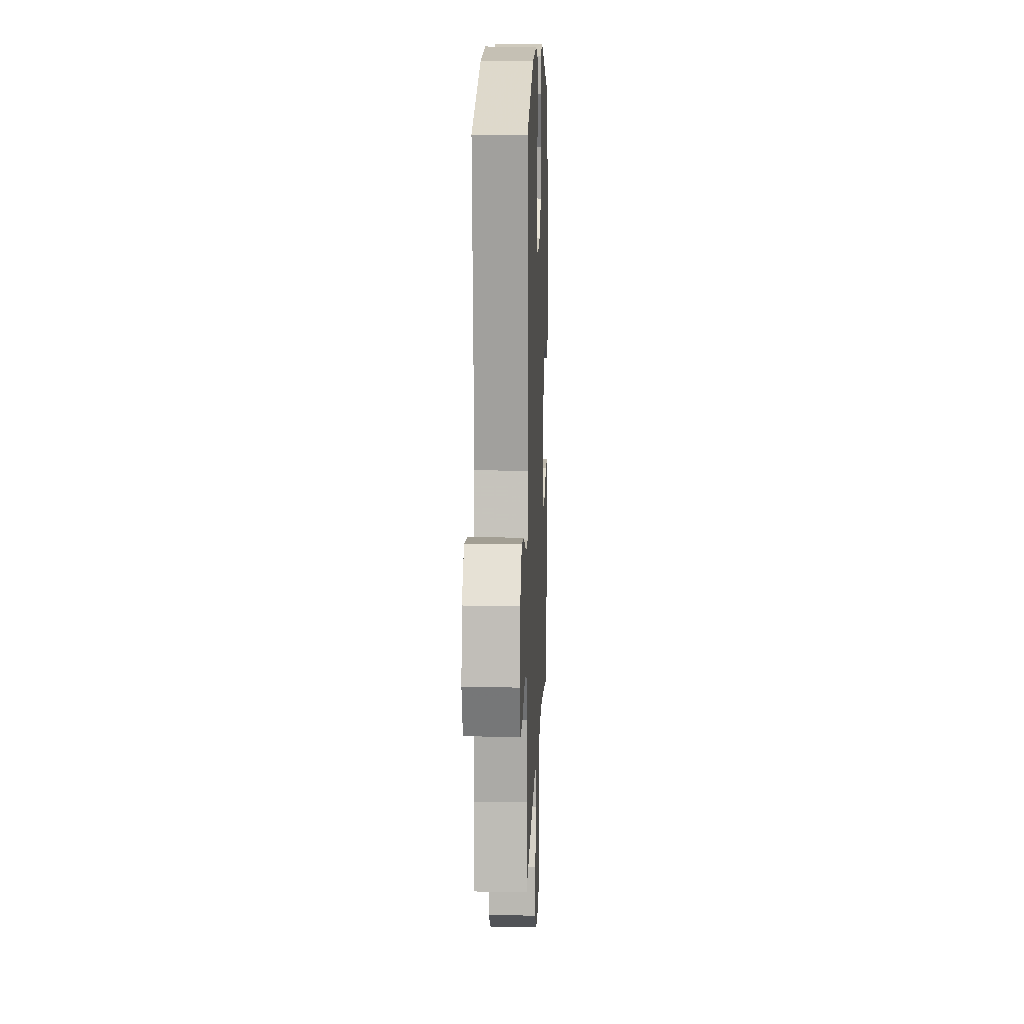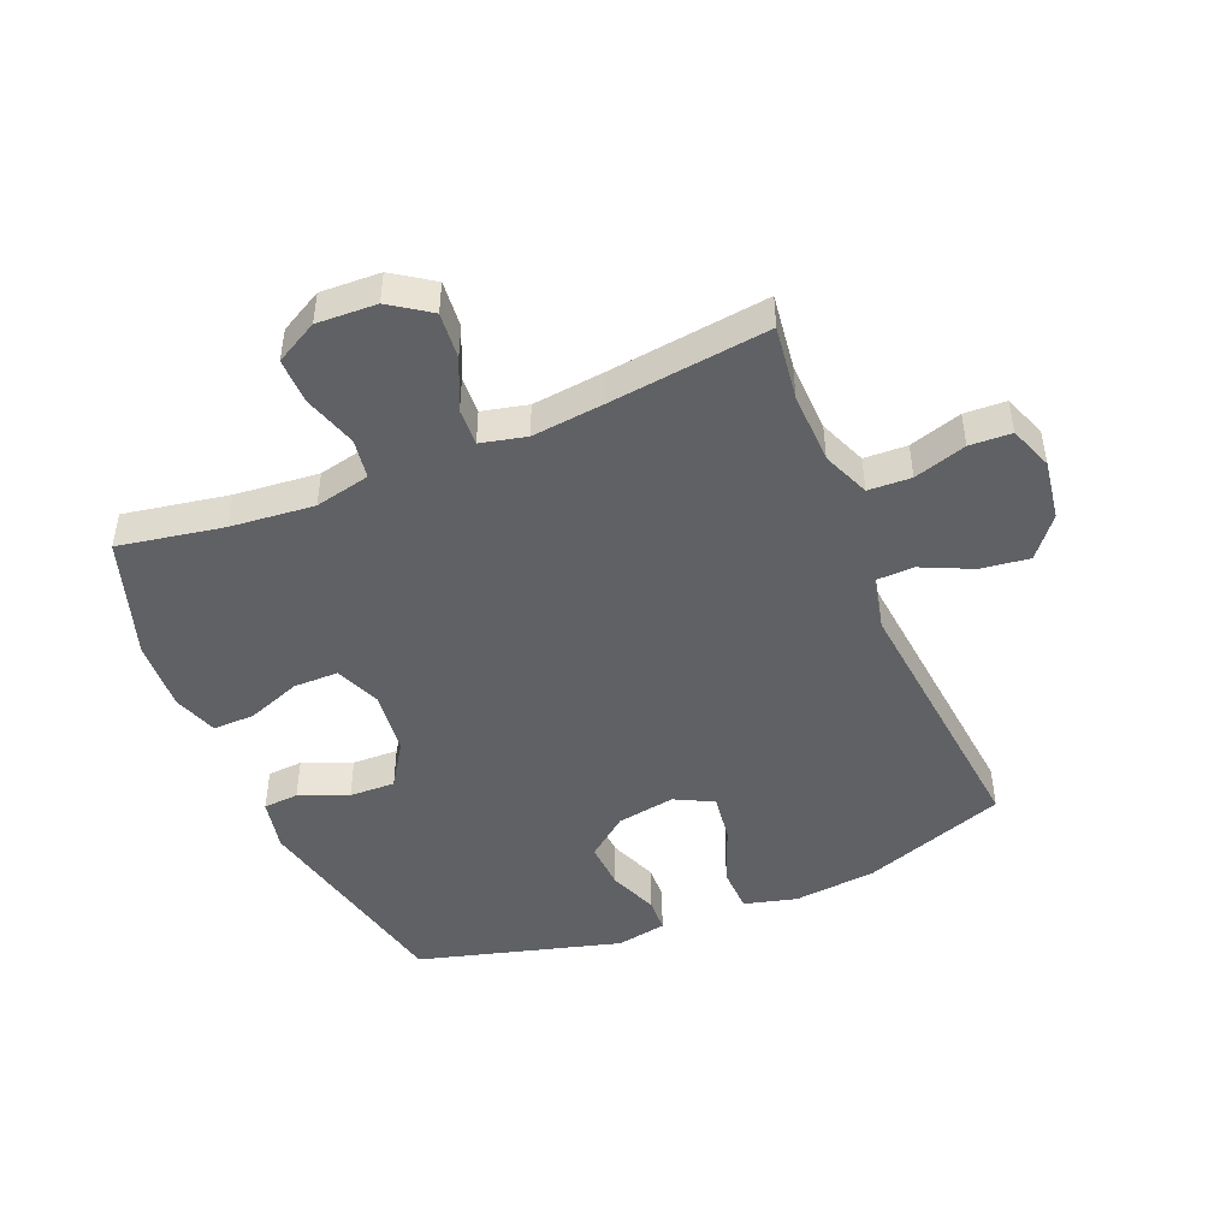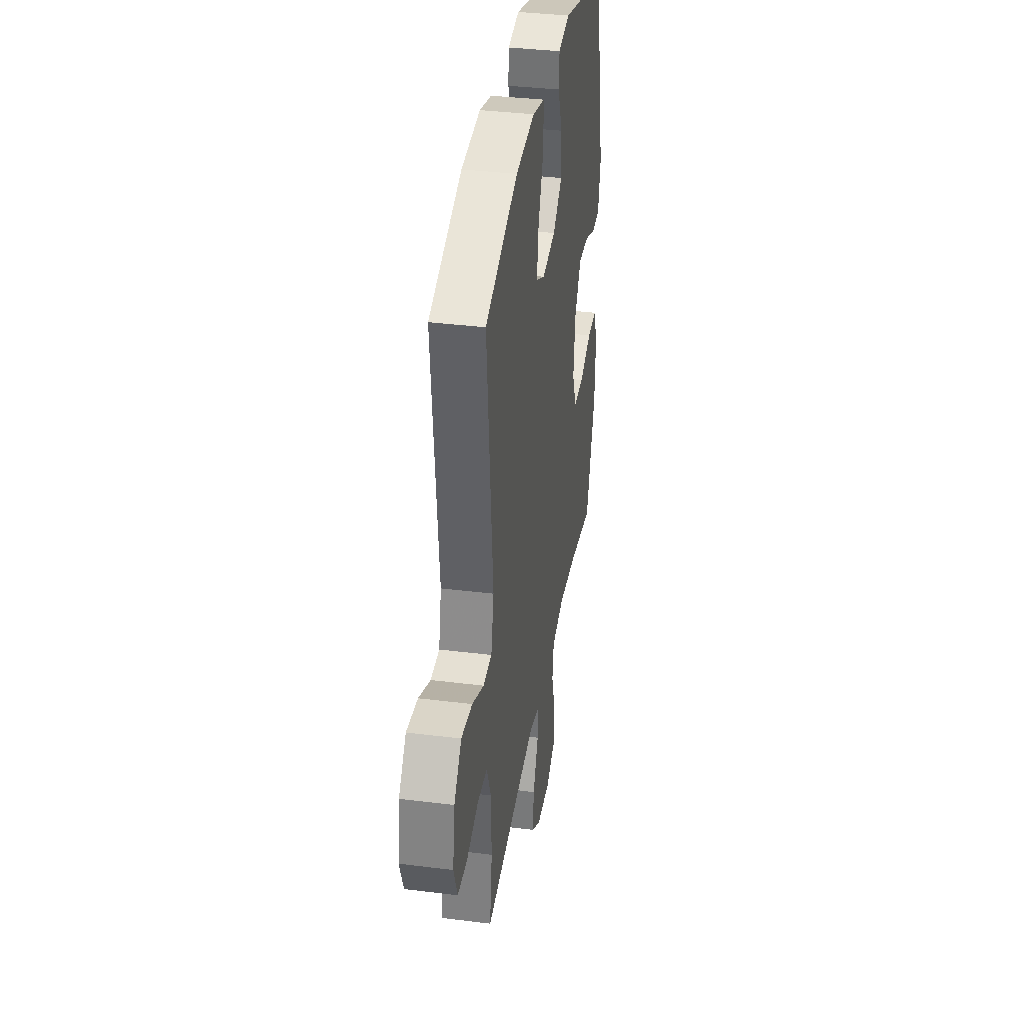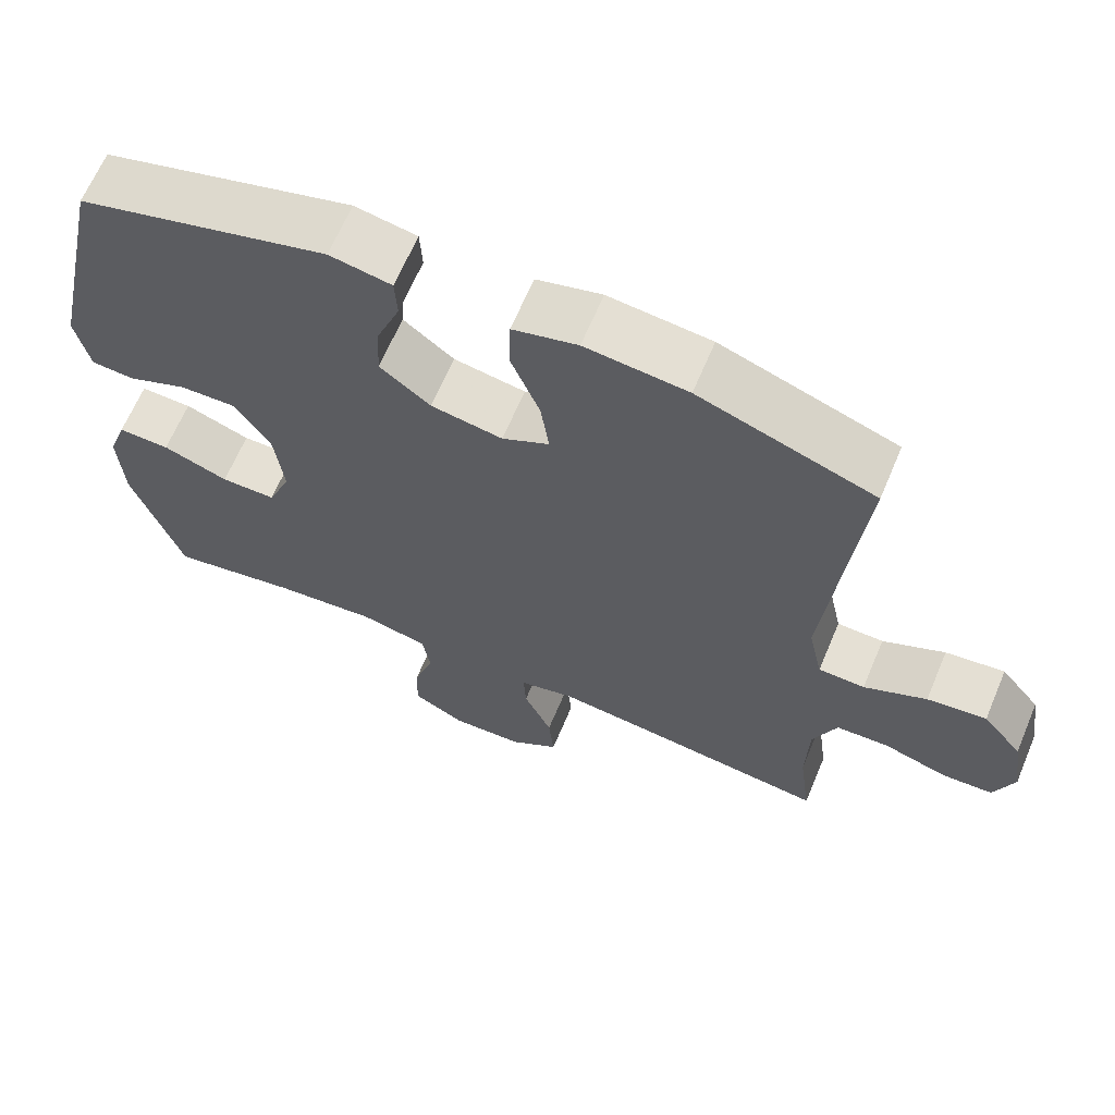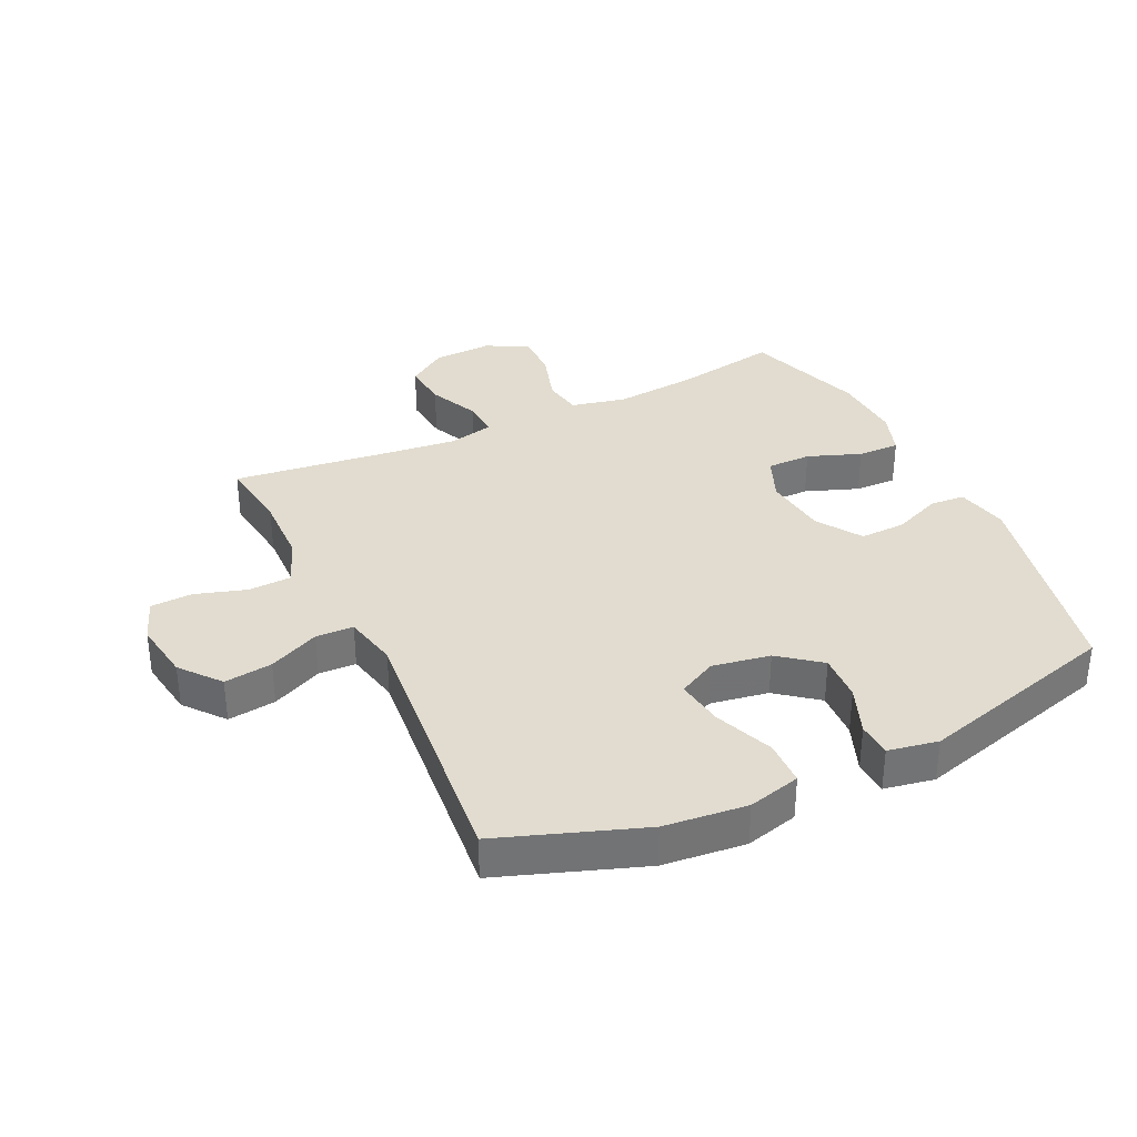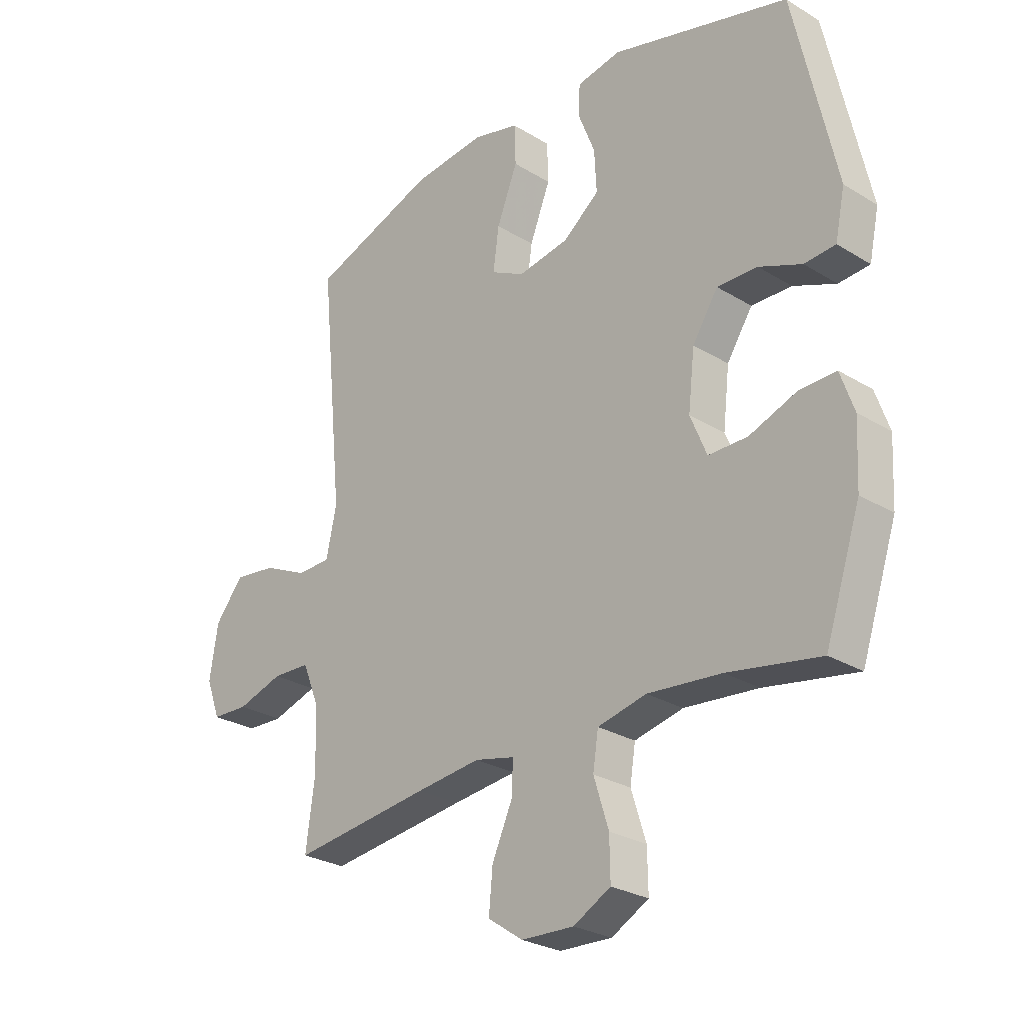
<metadata>
{"format":"obj","ext":"obj","renderer":"f3d","projection":"perspective","resolution":1024,"background":"white","views":[{"elev":12.4,"azim":-87.8,"up":"+Z"},{"elev":-46.7,"azim":-157.4,"up":"+Y"},{"elev":36.3,"azim":-80.7,"up":"+Z"},{"elev":65.3,"azim":-157.1,"up":"+Z"},{"elev":34.5,"azim":-25.5,"up":"+Y"},{"elev":-27.1,"azim":46.6,"up":"+Z"}]}
</metadata>
<code>
v -0.5 0.07 -0.5
v -0.484 0.07 -0.38
v -0.487 0.07 -0.265
v -0.518 0.07 -0.189
v -0.587 0.07 -0.186
v -0.671 0.07 -0.212
v -0.738 0.07 -0.209
v -0.764 0.07 -0.139
v -0.749 0.07 -0.042
v -0.697 0.07 0.022
v -0.619 0.07 0.012
v -0.537 0.07 -0.026
v -0.476 0.07 -0.024
v -0.457 0.07 0.064
v -0.5 0.07 0.5
v -0.27 0.07 0.582
v -0.136 0.07 0.596
v -0.051 0.07 0.574
v -0.049 0.07 0.501
v -0.087 0.07 0.405
v -0.098 0.07 0.327
v -0.036 0.07 0.295
v 0.058 0.07 0.311
v 0.124 0.07 0.363
v 0.12 0.07 0.44
v 0.089 0.07 0.519
v 0.092 0.07 0.575
v 0.173 0.07 0.59
v 0.5 0.07 0.5
v 0.576 0.07 0.151
v 0.558 0.07 0.066
v 0.501 0.07 0.062
v 0.423 0.07 0.094
v 0.349 0.07 0.096
v 0.302 0.07 0.024
v 0.29 0.07 -0.08
v 0.32 0.07 -0.153
v 0.392 0.07 -0.153
v 0.478 0.07 -0.121
v 0.546 0.07 -0.119
v 0.571 0.07 -0.191
v 0.565 0.07 -0.305
v 0.5 0.07 -0.5
v 0.332 0.07 -0.47
v 0.197 0.07 -0.457
v 0.108 0.07 -0.477
v 0.098 0.07 -0.541
v 0.125 0.07 -0.627
v 0.126 0.07 -0.701
v 0.058 0.07 -0.738
v -0.038 0.07 -0.734
v -0.102 0.07 -0.69
v -0.095 0.07 -0.615
v -0.058 0.07 -0.533
v -0.055 0.07 -0.473
v -0.128 0.07 -0.456
v -0.246 0.07 -0.469
v -0.5 0 -0.5
v -0.484 0 -0.38
v -0.487 0 -0.265
v -0.518 0 -0.189
v -0.587 0 -0.186
v -0.671 0 -0.212
v -0.738 0 -0.209
v -0.764 0 -0.139
v -0.749 0 -0.042
v -0.697 0 0.022
v -0.619 0 0.012
v -0.537 0 -0.026
v -0.476 0 -0.024
v -0.457 0 0.064
v -0.5 0 0.5
v -0.27 0 0.582
v -0.136 0 0.596
v -0.051 0 0.574
v -0.049 0 0.501
v -0.087 0 0.405
v -0.098 0 0.327
v -0.036 0 0.295
v 0.058 0 0.311
v 0.124 0 0.363
v 0.12 0 0.44
v 0.089 0 0.519
v 0.092 0 0.575
v 0.173 0 0.59
v 0.5 0 0.5
v 0.576 0 0.151
v 0.558 0 0.066
v 0.501 0 0.062
v 0.423 0 0.094
v 0.349 0 0.096
v 0.302 0 0.024
v 0.29 0 -0.08
v 0.32 0 -0.153
v 0.392 0 -0.153
v 0.478 0 -0.121
v 0.546 0 -0.119
v 0.571 0 -0.191
v 0.565 0 -0.305
v 0.5 0 -0.5
v 0.332 0 -0.47
v 0.197 0 -0.457
v 0.108 0 -0.477
v 0.098 0 -0.541
v 0.125 0 -0.627
v 0.126 0 -0.701
v 0.058 0 -0.738
v -0.038 0 -0.734
v -0.102 0 -0.69
v -0.095 0 -0.615
v -0.058 0 -0.533
v -0.055 0 -0.473
v -0.128 0 -0.456
v -0.246 0 -0.469
f 52 53 54
f 51 52 54
f 50 51 54
f 49 50 54
f 48 49 54
f 47 48 54
f 46 47 54 55
f 45 46 55 56
f 42 43 44
f 41 42 44
f 40 41 44
f 39 40 44
f 38 39 44
f 37 38 44 45
f 36 37 45 56
f 31 32 33
f 30 31 33
f 29 30 33
f 28 29 33
f 27 28 33
f 26 27 33
f 25 26 33
f 24 25 33 34
f 23 24 34 35
f 18 19 20
f 17 18 20
f 16 17 20
f 15 16 20
f 14 15 20
f 13 14 20 21
f 10 11 12
f 9 10 12
f 8 9 12
f 7 8 12
f 6 7 12
f 5 6 12
f 4 5 12 13
f 13 21 22
f 4 13 22
f 3 4 22
f 57 1 2
f 36 56 57
f 35 36 57
f 23 35 57
f 22 23 57
f 3 22 57
f 2 3 57
f 111 110 109
f 111 109 108
f 111 108 107
f 111 107 106
f 111 106 105
f 111 105 104
f 112 111 104 103
f 113 112 103 102
f 101 100 99
f 101 99 98
f 101 98 97
f 101 97 96
f 101 96 95
f 102 101 95 94
f 113 102 94 93
f 90 89 88
f 90 88 87
f 90 87 86
f 90 86 85
f 90 85 84
f 90 84 83
f 90 83 82
f 91 90 82 81
f 92 91 81 80
f 77 76 75
f 77 75 74
f 77 74 73
f 77 73 72
f 77 72 71
f 78 77 71 70
f 69 68 67
f 69 67 66
f 69 66 65
f 69 65 64
f 69 64 63
f 69 63 62
f 70 69 62 61
f 79 78 70
f 79 70 61
f 79 61 60
f 59 58 114
f 114 113 93
f 114 93 92
f 114 92 80
f 114 80 79
f 114 79 60
f 114 60 59
f 1 58 59 2
f 2 59 60 3
f 3 60 61 4
f 4 61 62 5
f 5 62 63 6
f 6 63 64 7
f 7 64 65 8
f 8 65 66 9
f 9 66 67 10
f 10 67 68 11
f 11 68 69 12
f 12 69 70 13
f 13 70 71 14
f 14 71 72 15
f 15 72 73 16
f 16 73 74 17
f 17 74 75 18
f 18 75 76 19
f 19 76 77 20
f 20 77 78 21
f 21 78 79 22
f 22 79 80 23
f 23 80 81 24
f 24 81 82 25
f 25 82 83 26
f 26 83 84 27
f 27 84 85 28
f 28 85 86 29
f 29 86 87 30
f 30 87 88 31
f 31 88 89 32
f 32 89 90 33
f 33 90 91 34
f 34 91 92 35
f 35 92 93 36
f 36 93 94 37
f 37 94 95 38
f 38 95 96 39
f 39 96 97 40
f 40 97 98 41
f 41 98 99 42
f 42 99 100 43
f 43 100 101 44
f 44 101 102 45
f 45 102 103 46
f 46 103 104 47
f 47 104 105 48
f 48 105 106 49
f 49 106 107 50
f 50 107 108 51
f 51 108 109 52
f 52 109 110 53
f 53 110 111 54
f 54 111 112 55
f 55 112 113 56
f 56 113 114 57
f 57 114 58 1

</code>
